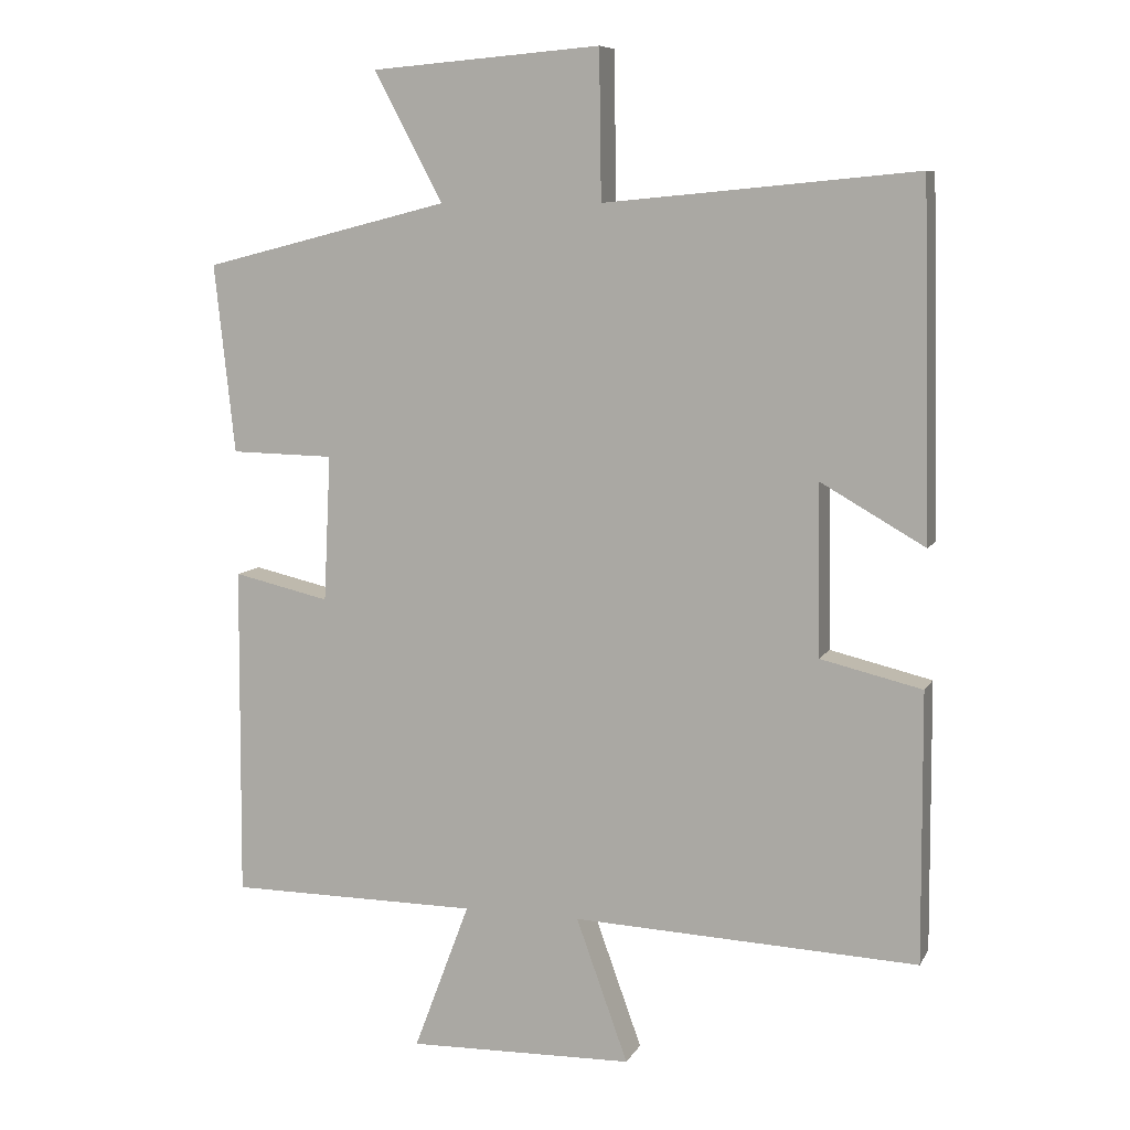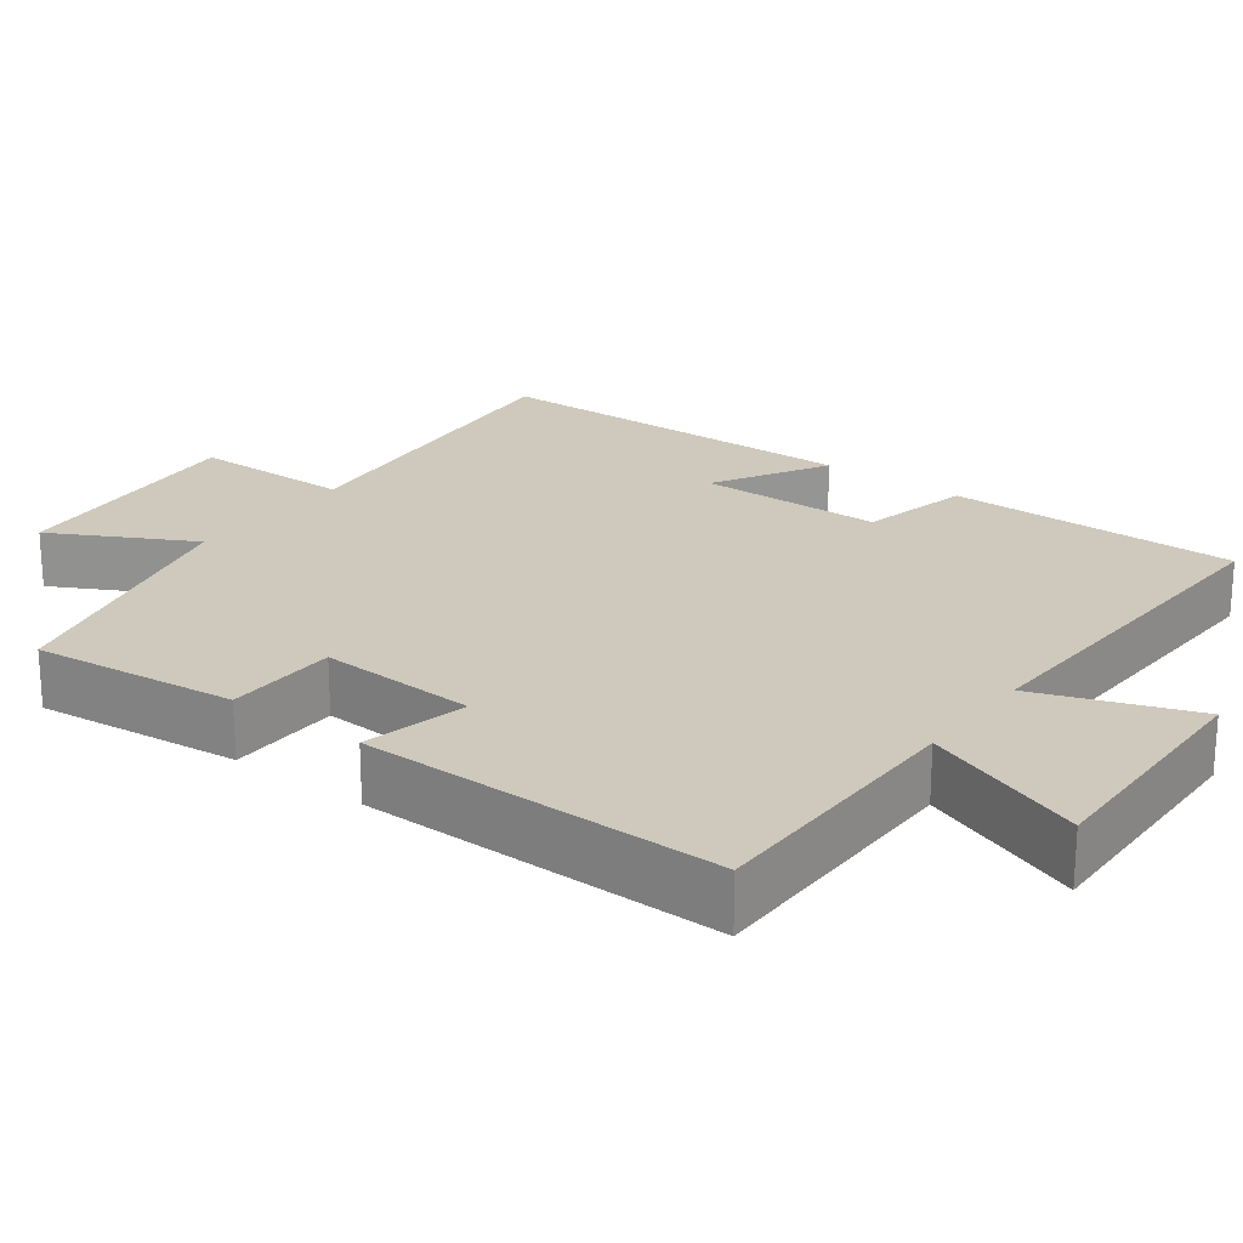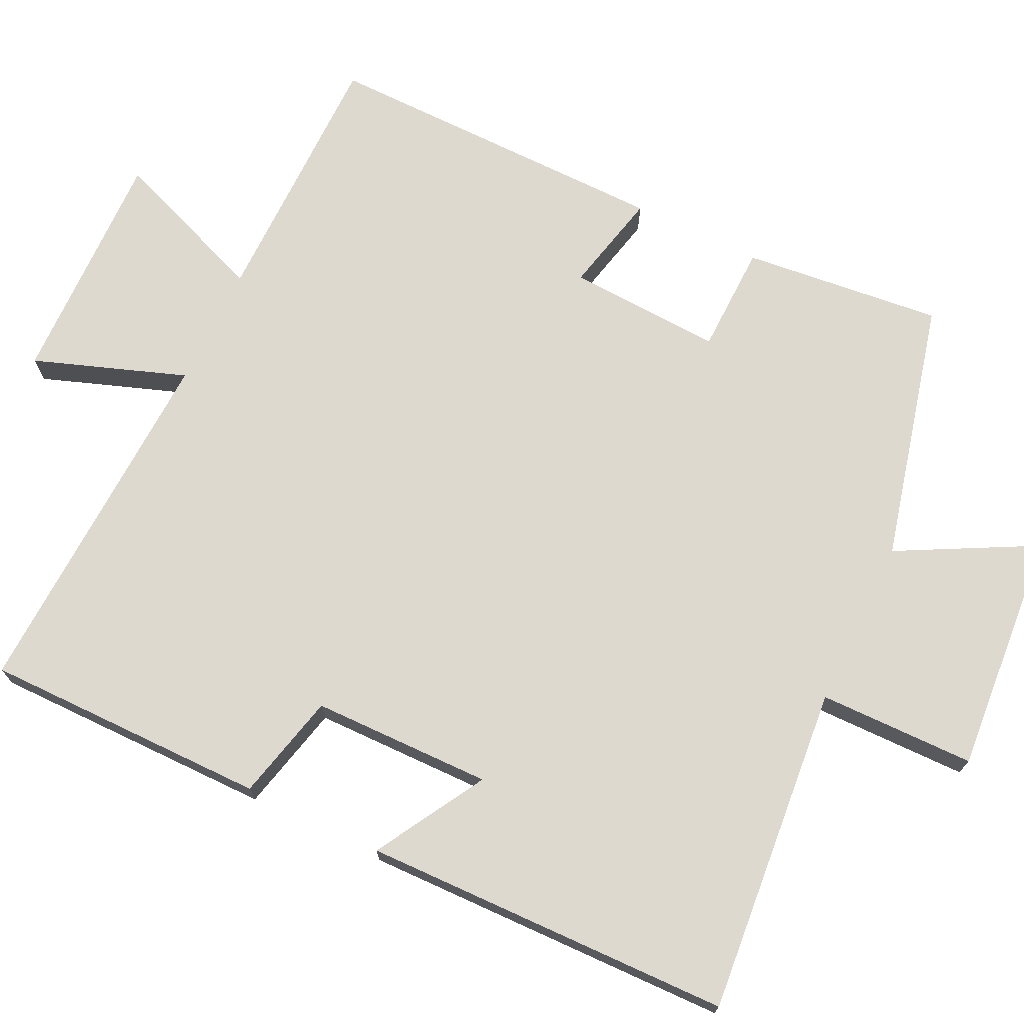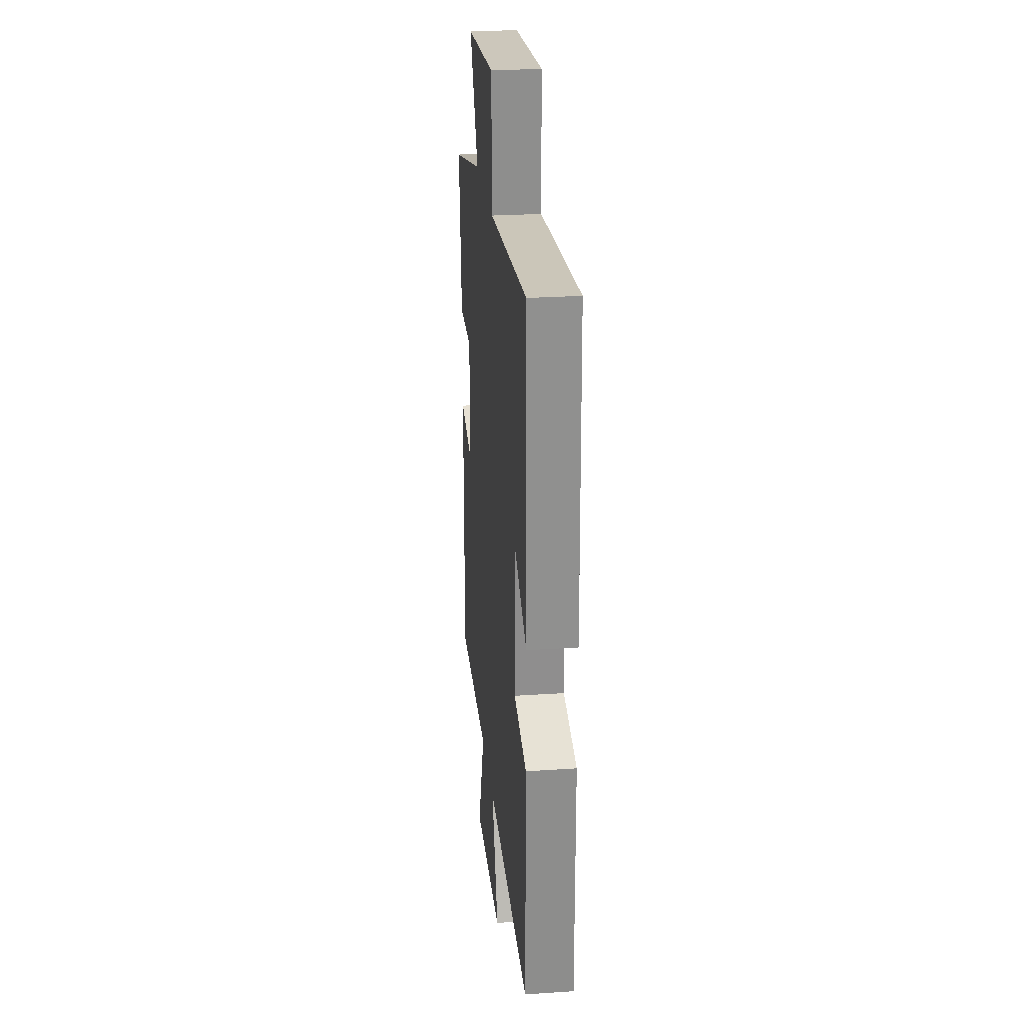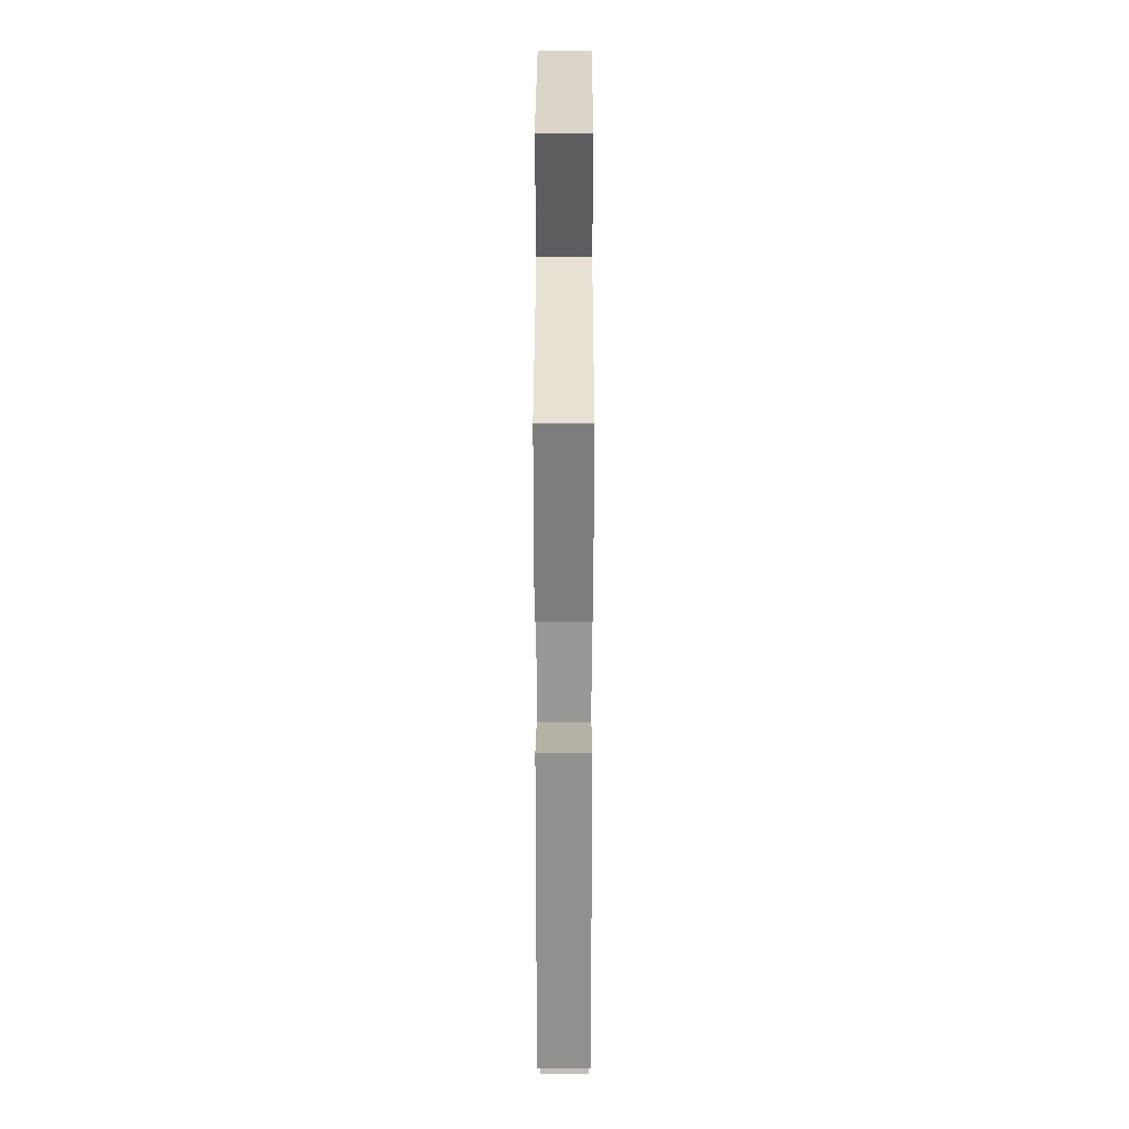
<metadata>
{"format":"obj","ext":"obj","renderer":"f3d","projection":"perspective","resolution":1024,"background":"white","views":[{"elev":8.3,"azim":-162.1,"up":"+Z"},{"elev":22.5,"azim":126.8,"up":"+Y"},{"elev":71.7,"azim":-64.1,"up":"+Y"},{"elev":26.3,"azim":-96.0,"up":"+Z"},{"elev":24.7,"azim":90.1,"up":"+Z"}]}
</metadata>
<code>
v 0.529 0.07 0.413
v 0.5 0.07 0.147
v 0.354 0.07 0.144
v 0.364 0.07 -0.062
v 0.5 0.07 -0.031
v 0.503 0.07 -0.499
v 0.15 0.07 -0.5
v 0.229 0.07 -0.71
v -0.089 0.07 -0.702
v -0.016 0.07 -0.5
v -0.502 0.07 -0.52
v -0.5 0.07 -0.141
v -0.357 0.07 -0.107
v -0.353 0.07 0.133
v -0.5 0.07 0.049
v -0.488 0.07 0.541
v -0.049 0.07 0.5
v -0.046 0.07 0.708
v 0.278 0.07 0.682
v 0.181 0.07 0.5
v 0.529 0 0.413
v 0.5 0 0.147
v 0.354 0 0.144
v 0.364 0 -0.062
v 0.5 0 -0.031
v 0.503 0 -0.499
v 0.15 0 -0.5
v 0.229 0 -0.71
v -0.089 0 -0.702
v -0.016 0 -0.5
v -0.502 0 -0.52
v -0.5 0 -0.141
v -0.357 0 -0.107
v -0.353 0 0.133
v -0.5 0 0.049
v -0.488 0 0.541
v -0.049 0 0.5
v -0.046 0 0.708
v 0.278 0 0.682
v 0.181 0 0.5
f 17 18 19 20
f 17 20 1 2
f 14 15 16 17
f 13 14 17
f 10 11 12 13
f 10 13 17
f 7 8 9 10
f 4 5 6 7
f 3 4 7 10
f 17 2 3
f 3 10 17
f 40 39 38 37
f 22 21 40 37
f 37 36 35 34
f 37 34 33
f 33 32 31 30
f 37 33 30
f 30 29 28 27
f 27 26 25 24
f 30 27 24 23
f 23 22 37
f 37 30 23
f 1 21 22 2
f 2 22 23 3
f 3 23 24 4
f 4 24 25 5
f 5 25 26 6
f 6 26 27 7
f 7 27 28 8
f 8 28 29 9
f 9 29 30 10
f 10 30 31 11
f 11 31 32 12
f 12 32 33 13
f 13 33 34 14
f 14 34 35 15
f 15 35 36 16
f 16 36 37 17
f 17 37 38 18
f 18 38 39 19
f 19 39 40 20
f 20 40 21 1

</code>
